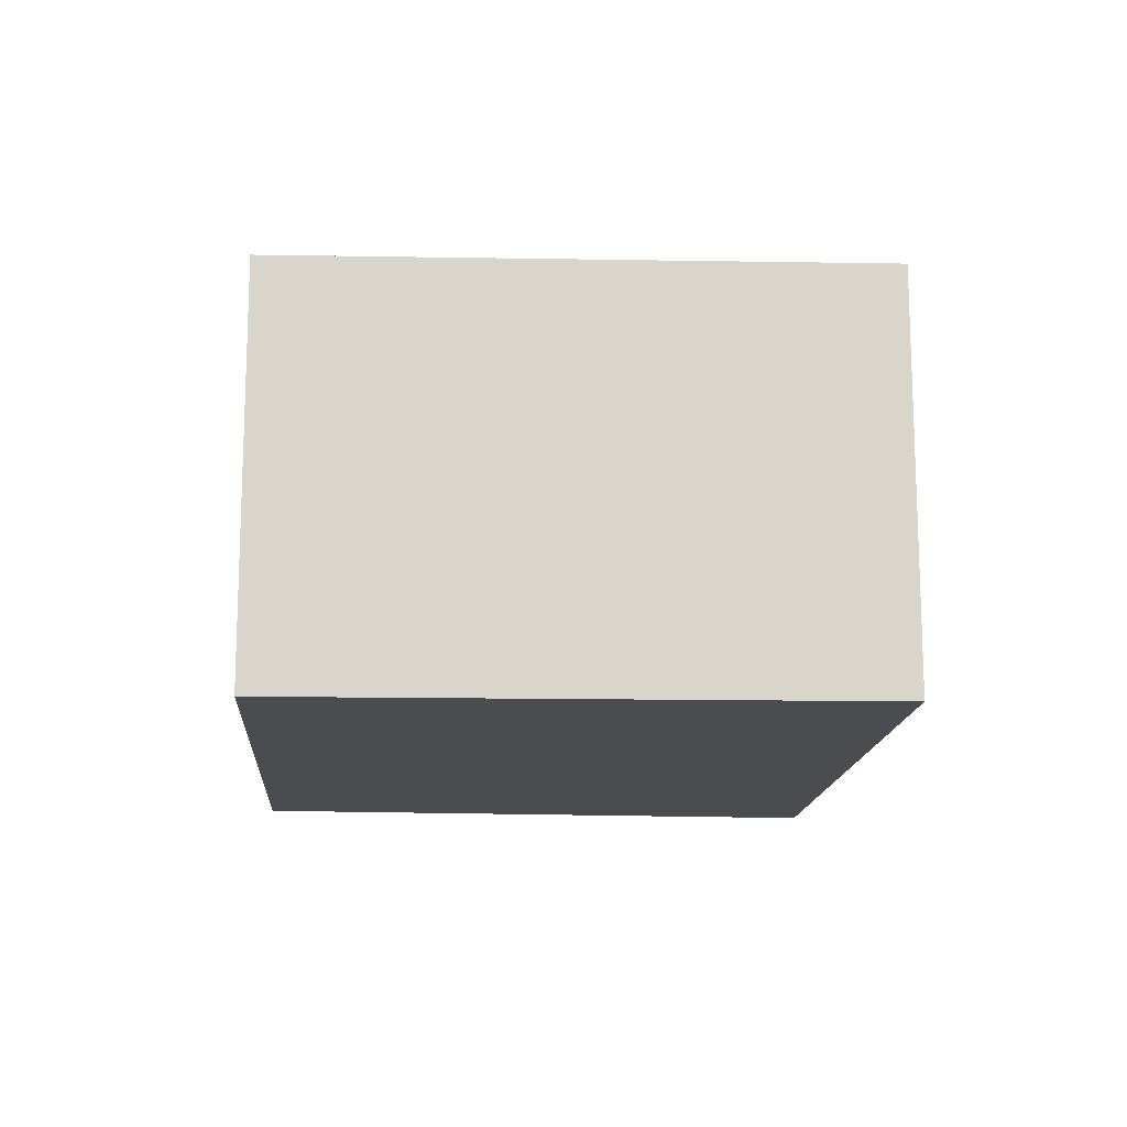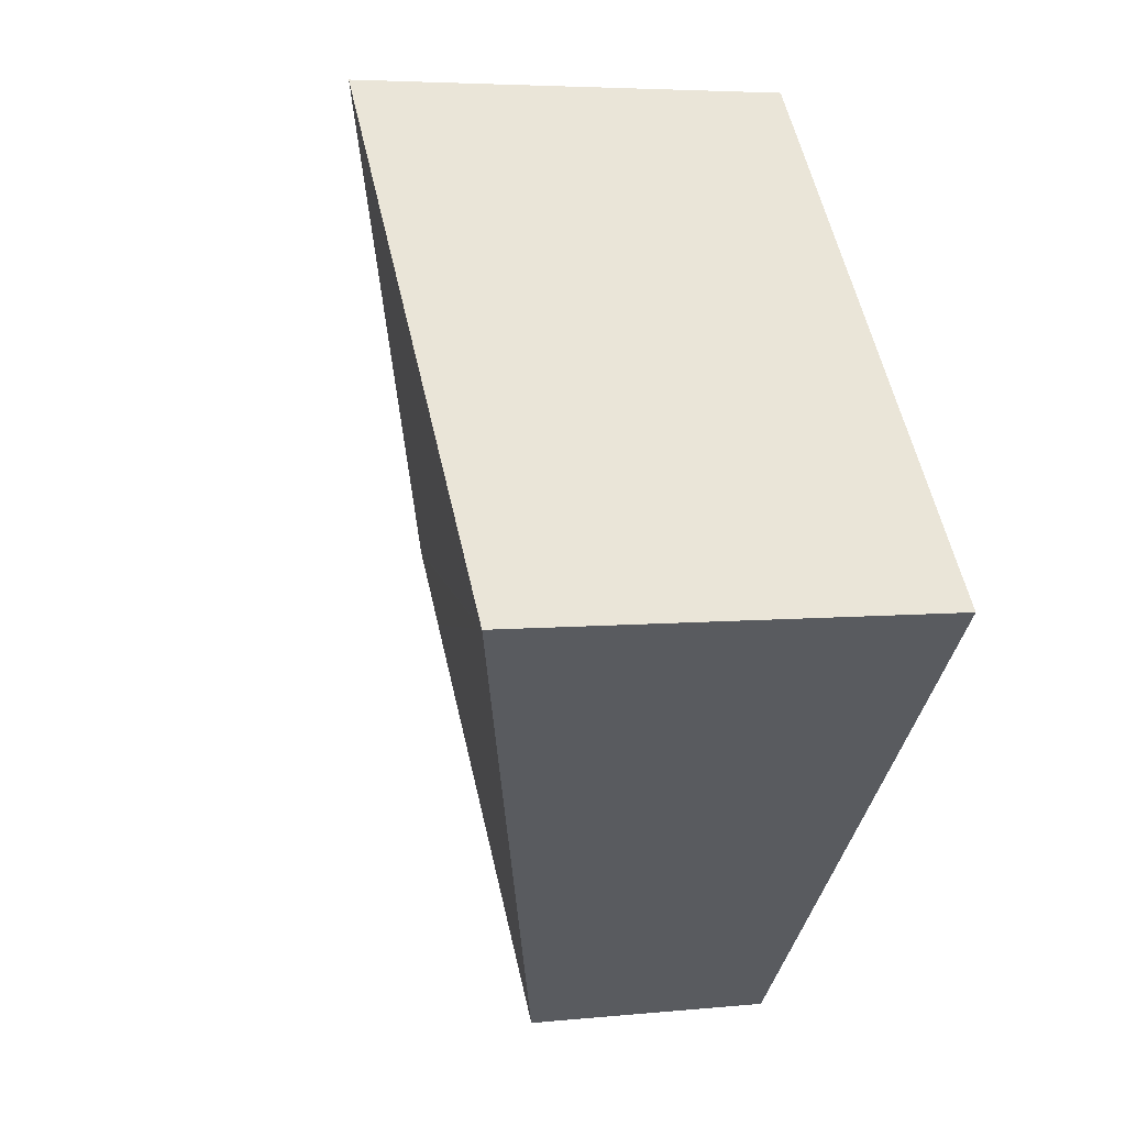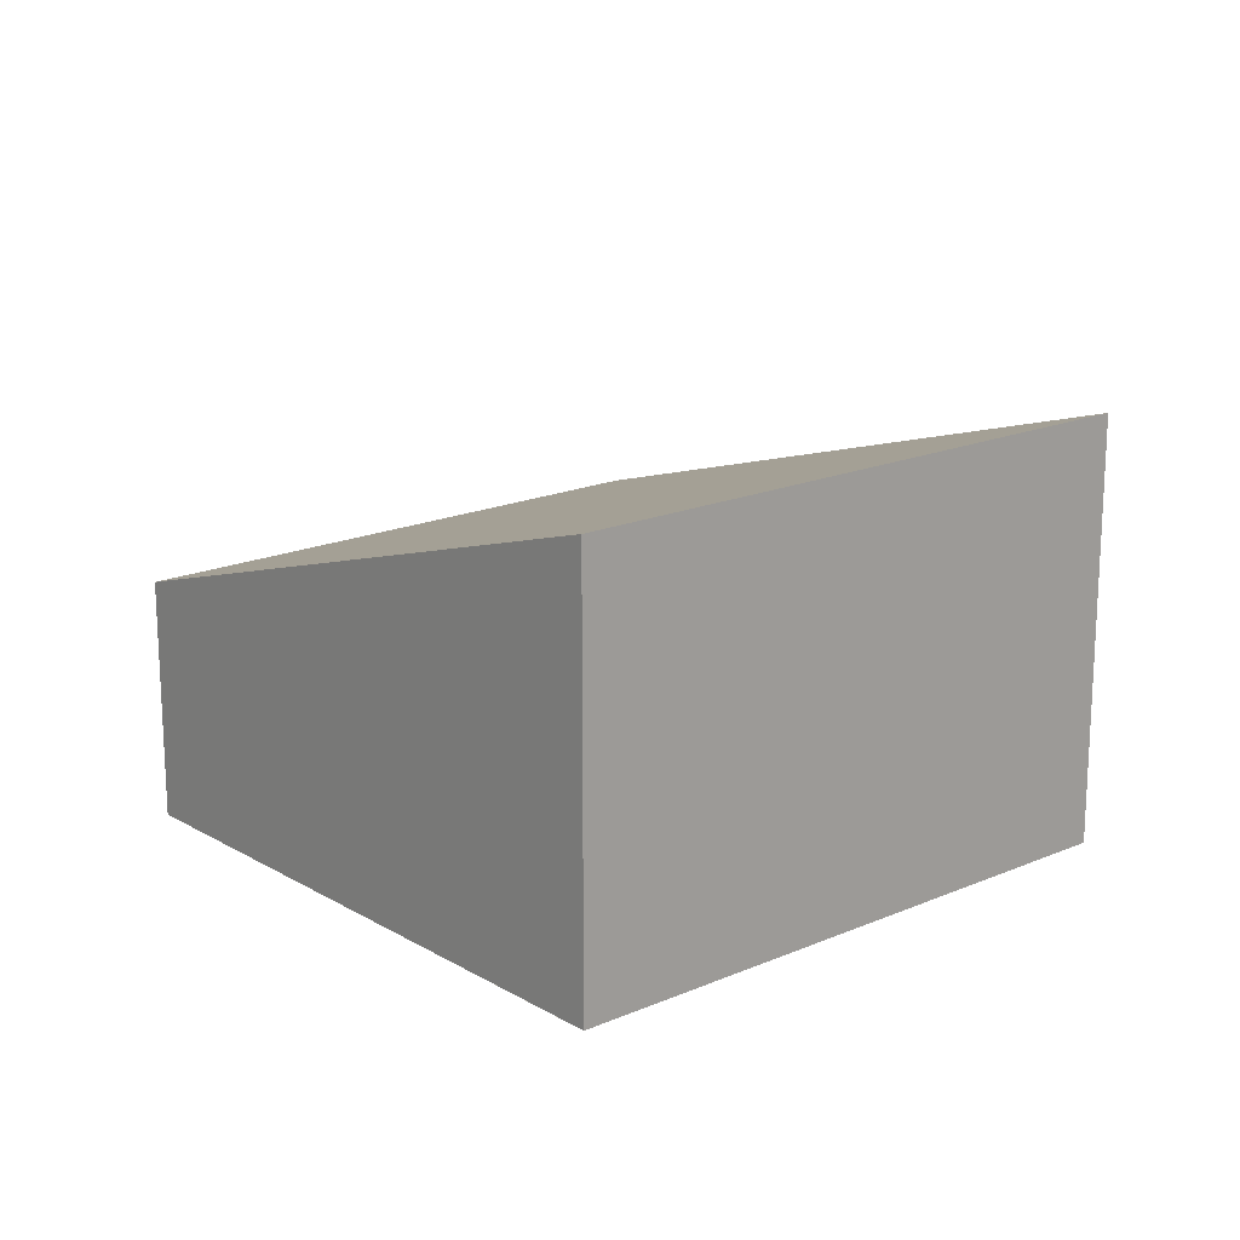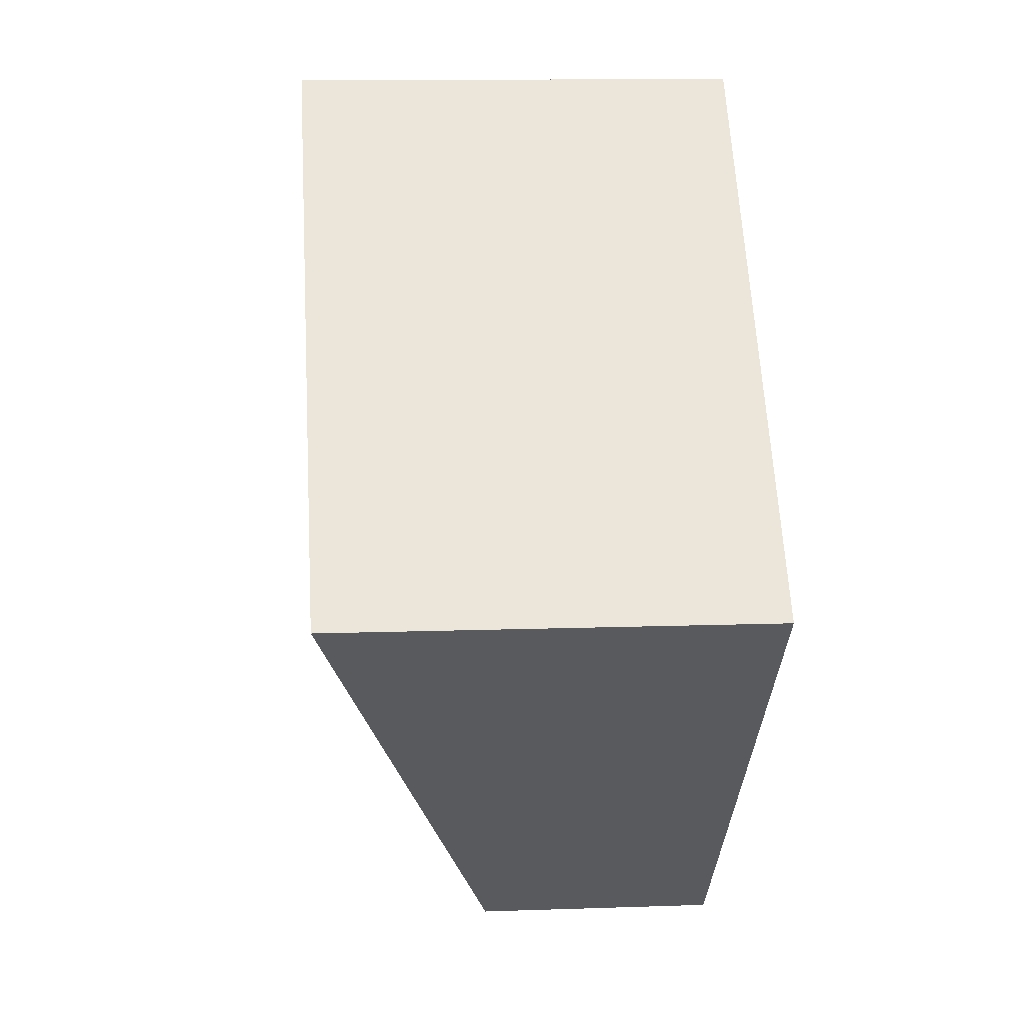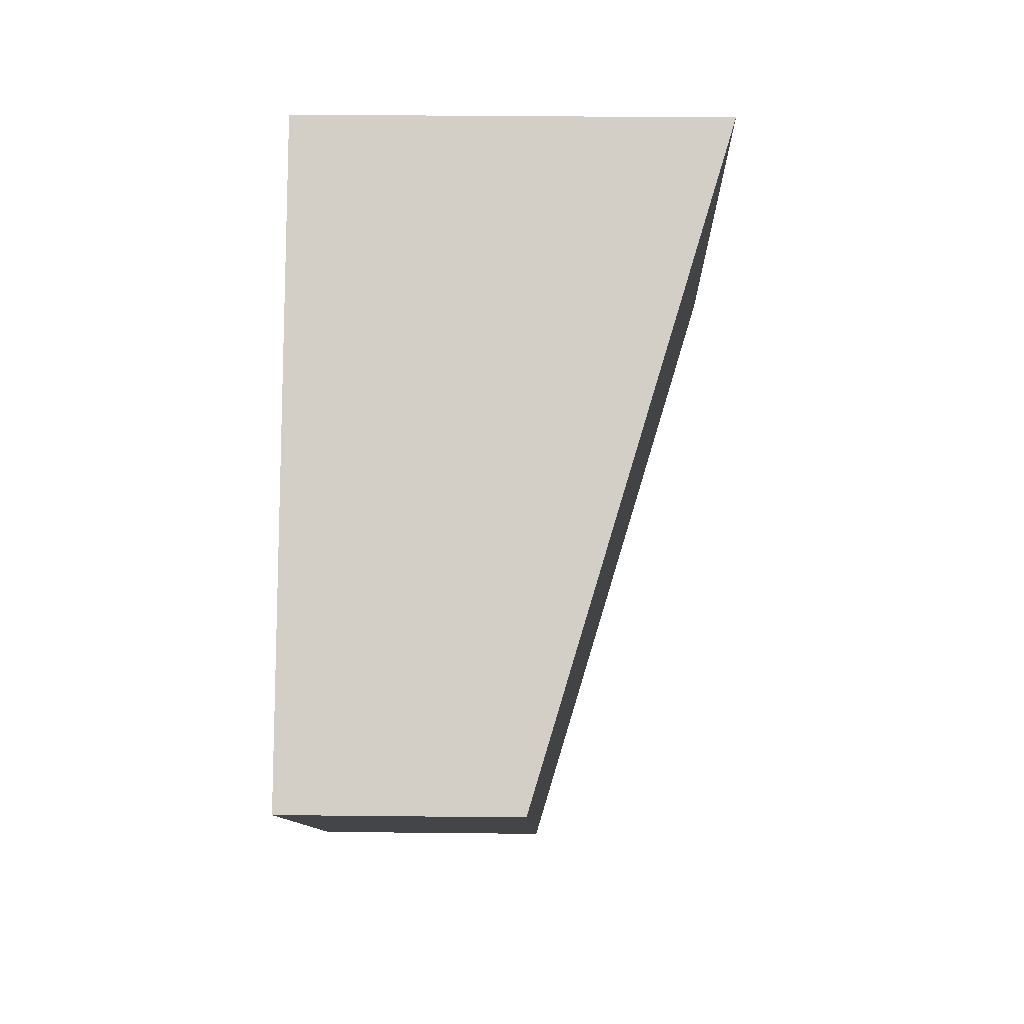
<metadata>
{"format":"obj","ext":"obj","renderer":"f3d","projection":"perspective","resolution":1024,"background":"white","views":[{"elev":-15.1,"azim":-49.6,"up":"+Y"},{"elev":4.8,"azim":-108.3,"up":"+Z"},{"elev":17.9,"azim":-87.6,"up":"+Y"},{"elev":11.9,"azim":-94.8,"up":"+Z"},{"elev":35.8,"azim":90.8,"up":"+Z"}]}
</metadata>
<code>
v  0 4.205 2.575e-16
v  8.027 2.309 -0.84
v  4.503 2.381 -4.326
v  8.753 2.294 -0.121
v  8.717 2.309 -0.085
v  4.16 4.205 4.548
v  0 0 0
v  4.503 2.649e-16 -4.326
v  4.16 -2.785e-16 4.548
v  8.717 5.205e-18 -0.085
v  8.753 7.409e-18 -0.121
v  8.027 5.144e-17 -0.84
g defaultobject
f 1 2 3
f 2 1 4
f 4 1 5
f 5 1 6
f 3 7 1
f 7 3 8
f 7 6 1
f 6 7 9
f 9 5 6
f 5 9 10
f 5 10 4
f 4 10 11
f 2 8 3
f 8 2 4
f 8 4 12
f 12 4 11
f 11 10 12
f 8 9 7
f 9 8 12
f 9 12 10

</code>
